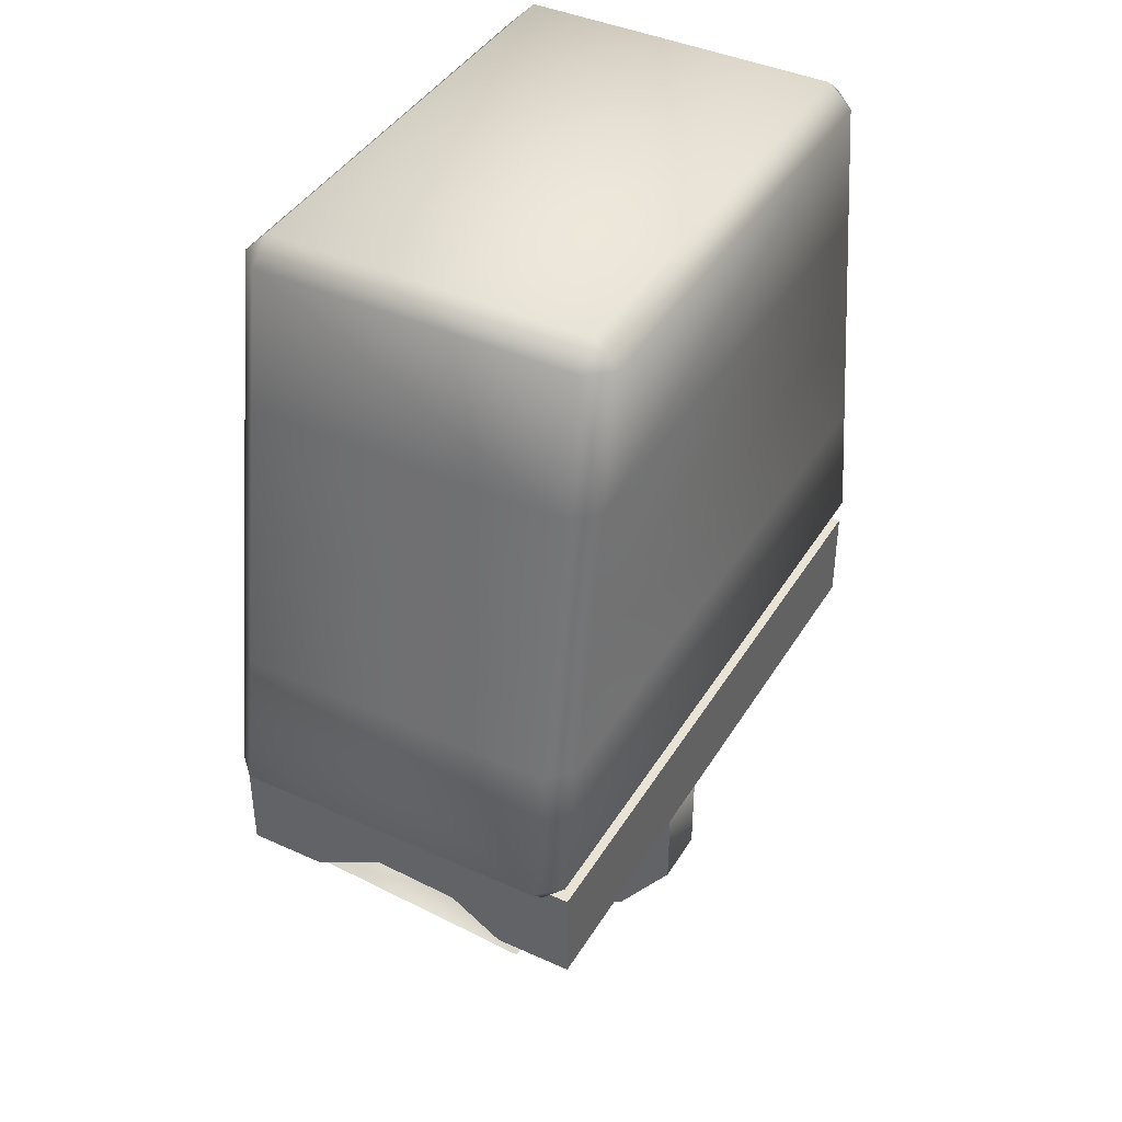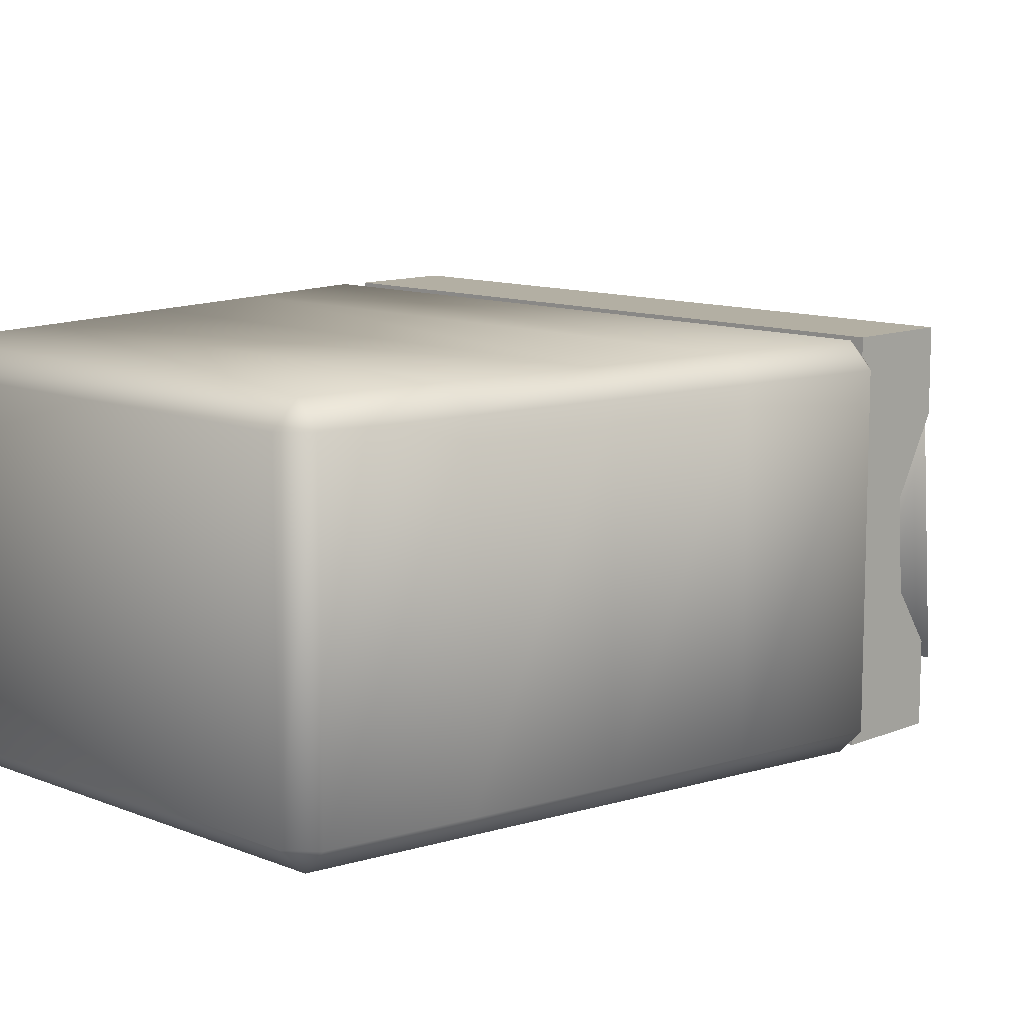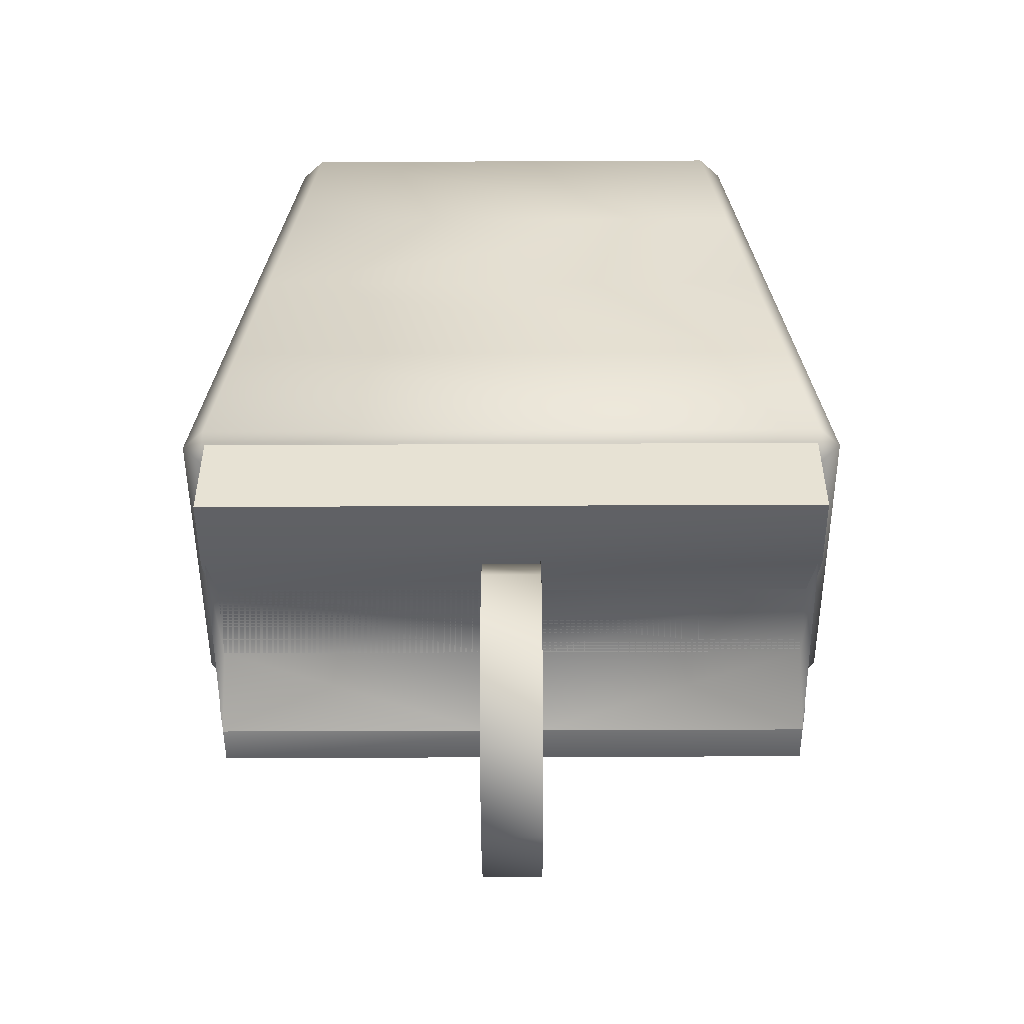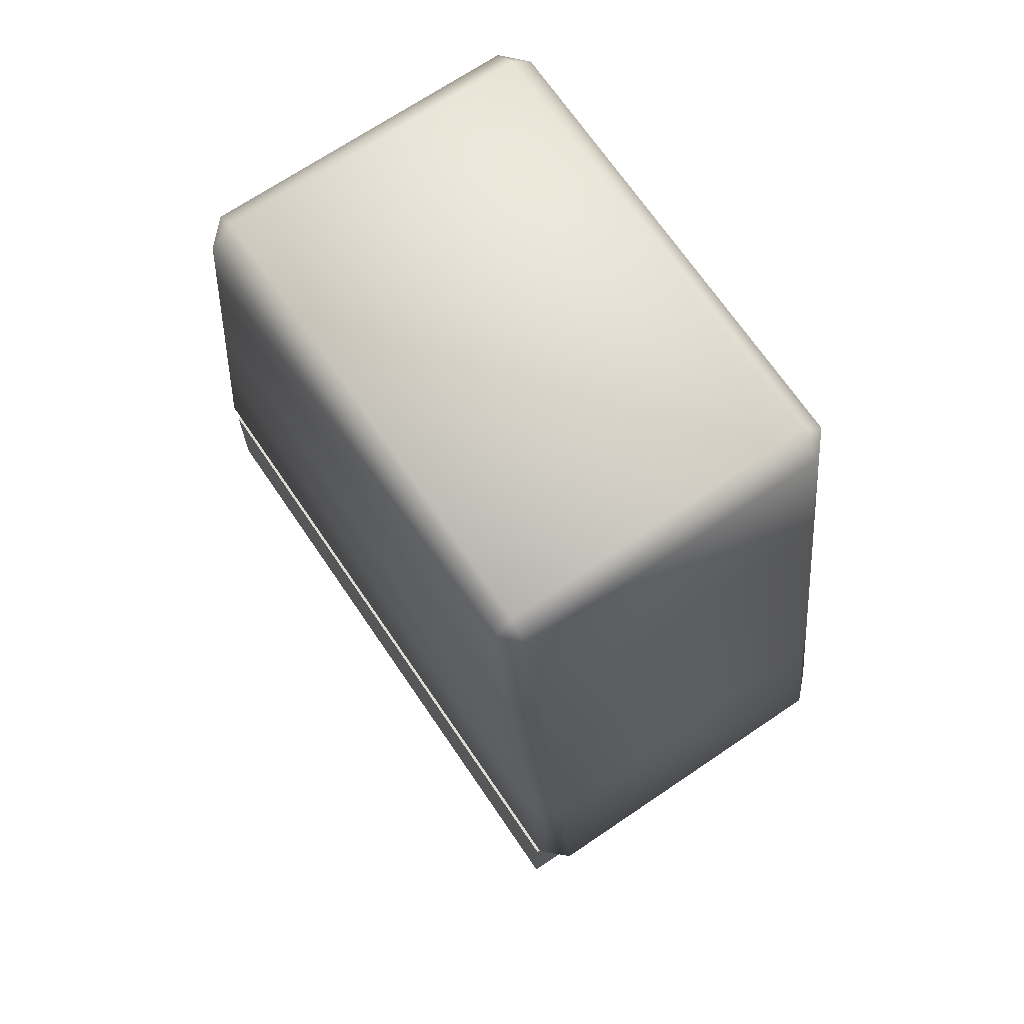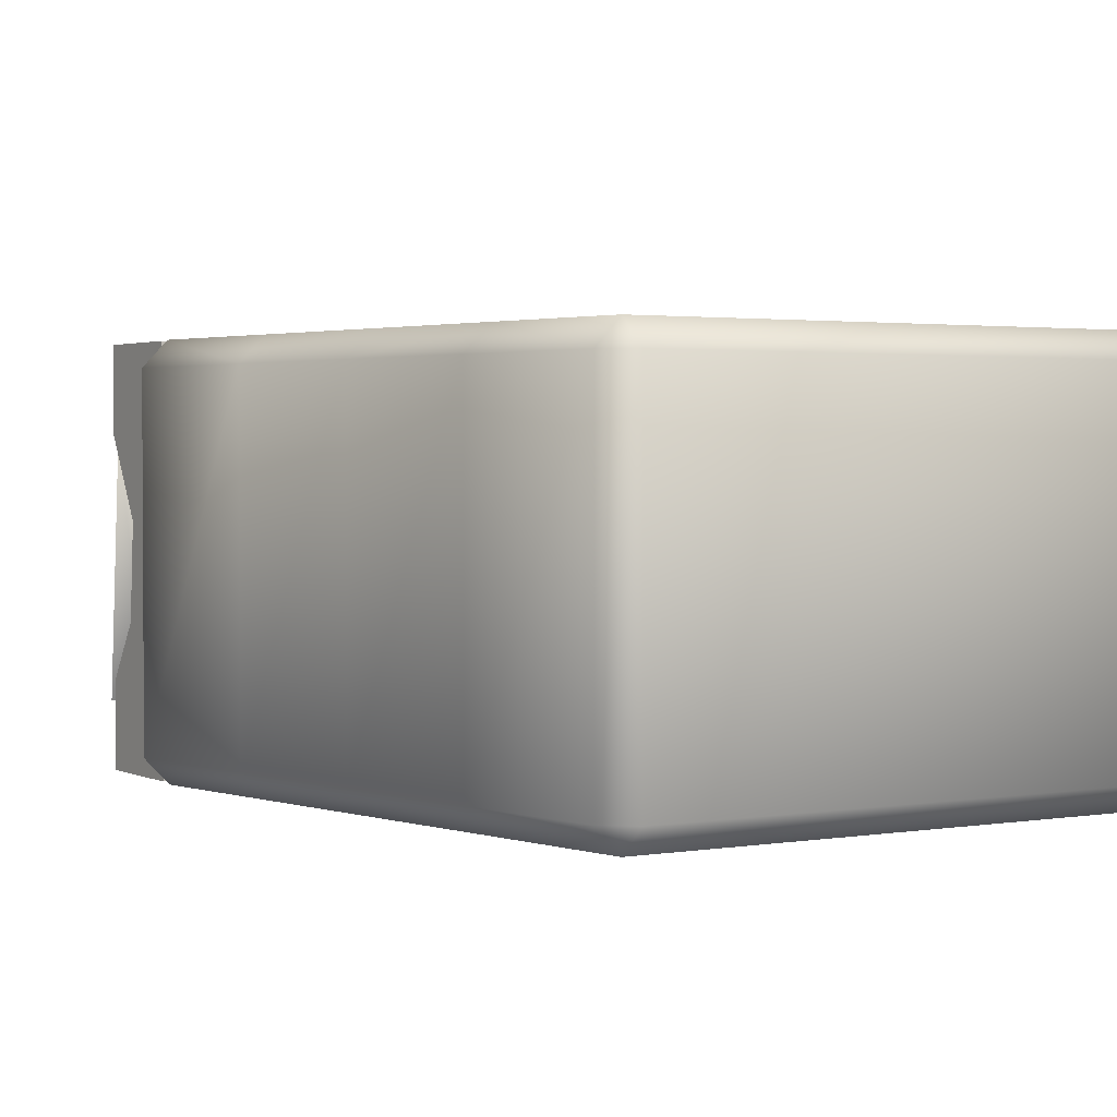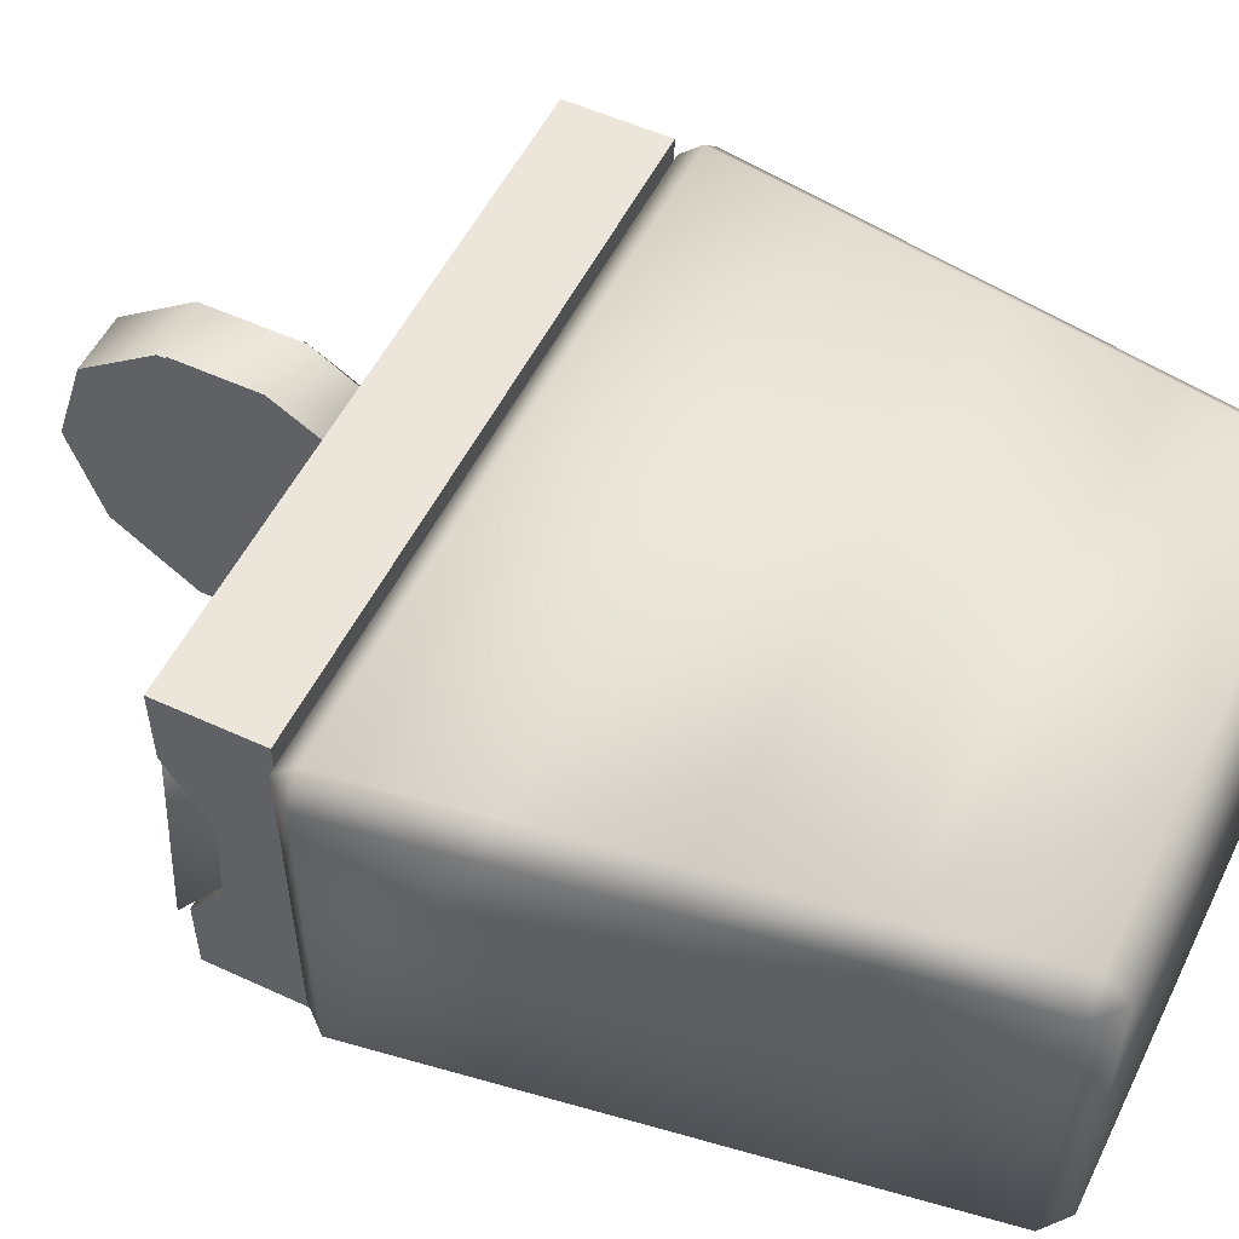
<metadata>
{"format":"obj","ext":"obj","renderer":"f3d","projection":"perspective","resolution":1024,"background":"white","views":[{"elev":41.2,"azim":118.8,"up":"+Y"},{"elev":11.1,"azim":-135.4,"up":"+Z"},{"elev":-50.0,"azim":0.3,"up":"+Y"},{"elev":69.3,"azim":-124.2,"up":"+Y"},{"elev":2.1,"azim":148.3,"up":"+Z"},{"elev":54.2,"azim":116.0,"up":"+Z"}]}
</metadata>
<code>
o Mesh_0215.rip
v 0.1505 0.344 -0.08599
v 0.1505 0.344 -3e-06
v 0.1505 0.3128 -0.0252
v 0.1505 0.3155 0.01531
v 0.1505 0.344 0.086
v -0.1505 0.3155 0.01531
v -0.1505 0.2967 0.04951
v -0.1505 0.2967 0.086
v 0.1505 0.2967 0.086
v 0.1505 0.2967 0.04951
v -0.1505 0.344 0.086
v -0.1505 0.344 -3e-06
v -0.1505 0.3128 -0.0252
v -0.1505 0.344 -0.08599
v -0.1505 0.2967 -0.08599
v 0.1505 0.2967 -0.08599
v 0.1505 0.2967 -0.04951
v -0.1505 0.2967 -0.04951
v -0.01406 0.2967 0.04951
v 0.01406 0.2967 -0.04951
v -0.01405 0.2967 -0.04951
v 0.01405 0.2967 0.04951
v 0.01405 0.264 0.07136
v 0.01406 0.2176 -0.07136
v 0.01406 0.264 -0.07136
v 0.01405 0.2176 0.07136
v 0.01405 0.1801 -0.0441
v 0.01405 0.1801 0.0441
v 0.01406 0.1658 -3e-06
v -0.01406 0.1801 0.0441
v -0.01405 0.2176 -0.07136
v -0.01406 0.1801 -0.0441
v -0.01406 0.2176 0.07136
v -0.01405 0.264 -0.07136
v -0.01406 0.264 0.07136
v -0.01405 0.1658 -3e-06
v -0.1535 0.344 0.07499
v 0.1535 0.344 -0.07499
v 0.1535 0.344 0.07499
v -0.1535 0.344 -0.07499
v -0.1213 0.549 -0.08599
v -0.1428 0.4846 -0.07499
v -0.1324 0.549 -0.07499
v -0.1317 0.4846 -0.08599
v 0.1213 0.549 0.086
v 0.1428 0.4846 0.07499
v 0.1324 0.549 0.07499
v 0.1317 0.4846 0.086
v 0.1213 0.549 -0.08599
v -0.111 0.6125 -0.086
v 0.111 0.6125 -0.086
v 0.1102 0.6235 -0.07499
v -0.1102 0.6235 0.07499
v 0.1102 0.6235 0.07499
v -0.1102 0.6235 -0.07499
v -0.1526 0.355 -0.086
v 0.1526 0.355 -0.086
v -0.1532 0.4202 0.07499
v -0.1532 0.4202 -0.07499
v -0.1428 0.4846 0.07499
v 0.1532 0.4202 -0.07499
v 0.1532 0.4202 0.07499
v 0.1428 0.4846 -0.07499
v 0.1421 0.4202 0.086
v 0.1421 0.4202 -0.08599
v 0.1317 0.4846 -0.08599
v -0.1421 0.4202 0.086
v -0.1317 0.4846 0.086
v -0.1324 0.549 0.07499
v 0.1324 0.549 -0.07499
v -0.1213 0.549 0.086
v -0.1421 0.4202 -0.08599
v -0.122 0.6134 0.07499
v -0.111 0.6125 0.08599
v 0.1636 0.3558 -0.07499
v 0.122 0.6134 -0.07499
v 0.111 0.6125 0.08599
v 0.1526 0.355 0.08599
v -0.1526 0.355 0.08599
v -0.122 0.6134 -0.07499
v 0.122 0.6134 0.07499
v -0.1636 0.3558 0.07499
v -0.1636 0.3558 -0.07499
v 0.1636 0.3558 0.07499
v 0.06455 0.6174 0.03728
v 0.03727 0.6174 0.06455
v 0.07455 0.6174 -3e-06
v 0.06455 0.6174 -0.03727
v 0.03727 0.6174 -0.06455
v 2e-06 0.6174 -0.07454
v -0.03728 0.6174 -0.06455
v -0.06455 0.6174 -0.03727
v -0.07454 0.6174 -3e-06
v -0.06456 0.6174 0.03728
v -0.03727 0.6174 0.06455
v -5e-06 0.6174 0.07455
v 0.01406 0.2893 -0.05837
v 0.01406 0.2622 0.07246
v 0.01405 0.2969 0.05136
v 0.149 0.2893 -0.05837
v 0.01406 0.1812 0.04519
v 0.01406 0.3128 -0.0252
v 0.01406 0.3155 0.01531
v 0.1486 0.2969 0.05136
v 0.1476 0.3128 -0.0252
v 0.1475 0.3155 0.01531
v 0.01405 0.1811 -0.07524
v 0.01406 0.2216 0.07246
v -0.01405 0.2893 -0.05837
v -0.01406 0.2969 0.05136
v -0.01405 0.2622 0.07246
v -0.149 0.2893 -0.05837
v -0.01405 0.1812 0.04519
v -0.01405 0.3128 -0.0252
v -0.01405 0.3155 0.01531
v -0.1486 0.2969 0.05136
v -0.1476 0.3128 -0.0252
v -0.1475 0.3155 0.01531
v -0.01406 0.1811 -0.07524
f 1 2 3
f 4 2 5
f 6 7 8
f 9 10 4
f 6 8 11
f 11 12 6
f 13 14 15
f 16 3 17
f 13 12 14
f 4 3 2
f 14 16 15
f 1 16 14
f 15 17 18
f 16 17 15
f 5 8 9
f 11 8 5
f 2 14 12
f 1 14 2
f 3 18 17
f 13 18 3
f 10 6 4
f 7 6 10
f 13 6 12
f 15 18 13
f 4 5 9
f 9 7 10
f 8 7 9
f 6 3 4
f 13 3 6
f 16 1 3
f 2 11 5
f 12 11 2
f 19 20 21
f 22 20 19
f 23 24 25
f 26 24 23
f 26 27 24
f 28 27 26
f 28 29 27
f 30 31 32
f 33 31 30
f 33 34 31
f 35 34 33
f 35 21 34
f 19 21 35
f 28 33 30
f 26 33 28
f 30 29 28
f 36 29 30
f 26 35 33
f 23 35 26
f 27 36 32
f 29 36 27
f 32 24 27
f 31 24 32
f 31 25 24
f 34 25 31
f 34 20 25
f 21 20 34
f 32 36 30
f 25 22 23
f 20 22 25
f 23 19 35
f 22 19 23
f 37 38 39
f 40 38 37
f 41 42 43
f 44 42 41
f 45 46 47
f 48 46 45
f 49 50 51
f 41 50 49
f 52 53 54
f 55 53 52
f 56 38 40
f 57 38 56
f 58 42 59
f 60 42 58
f 61 46 62
f 63 46 61
f 48 62 46
f 64 62 48
f 63 65 66
f 61 65 63
f 60 67 68
f 58 67 60
f 43 60 69
f 42 60 43
f 47 63 70
f 46 63 47
f 68 69 60
f 71 69 68
f 66 70 63
f 49 70 66
f 44 59 42
f 72 59 44
f 71 73 69
f 74 73 71
f 55 51 50
f 52 51 55
f 57 61 75
f 65 61 57
f 49 76 70
f 51 76 49
f 74 54 53
f 77 54 74
f 78 37 39
f 79 37 78
f 69 80 43
f 73 80 69
f 70 81 47
f 76 81 70
f 65 56 72
f 57 56 65
f 79 58 82
f 67 58 79
f 74 45 77
f 71 45 74
f 45 81 77
f 47 81 45
f 55 73 53
f 80 73 55
f 67 78 64
f 79 78 67
f 54 76 52
f 81 76 54
f 41 80 50
f 43 80 41
f 68 64 48
f 67 64 68
f 59 56 83
f 72 56 59
f 83 37 82
f 40 37 83
f 84 38 75
f 39 38 84
f 73 74 53
f 54 77 81
f 80 55 50
f 51 52 76
f 83 56 40
f 37 79 82
f 39 84 78
f 38 57 75
f 62 78 84
f 64 78 62
f 72 66 65
f 44 66 72
f 41 66 44
f 49 66 41
f 59 82 58
f 83 82 59
f 62 75 61
f 84 75 62
f 45 68 48
f 71 68 45
f 97 98 99
f 102 99 103
f 99 102 97
f 104 100 105
f 105 97 102
f 100 97 105
f 106 102 103
f 105 102 106
f 104 103 99
f 106 103 104
f 97 108 98
f 104 105 106
f 109 110 111
f 114 115 110
f 110 109 114
f 116 117 112
f 117 109 112
f 114 109 117
f 118 114 117
f 115 114 118
f 116 115 118
f 110 115 116
f 116 118 117
l 85 86
l 89 90
l 90 91
l 101 108
l 93 94
l 113 119
l 92 93
l 91 92
l 101 107
l 94 95
l 95 96
l 86 96
l 88 89
l 87 88
l 85 87

</code>
